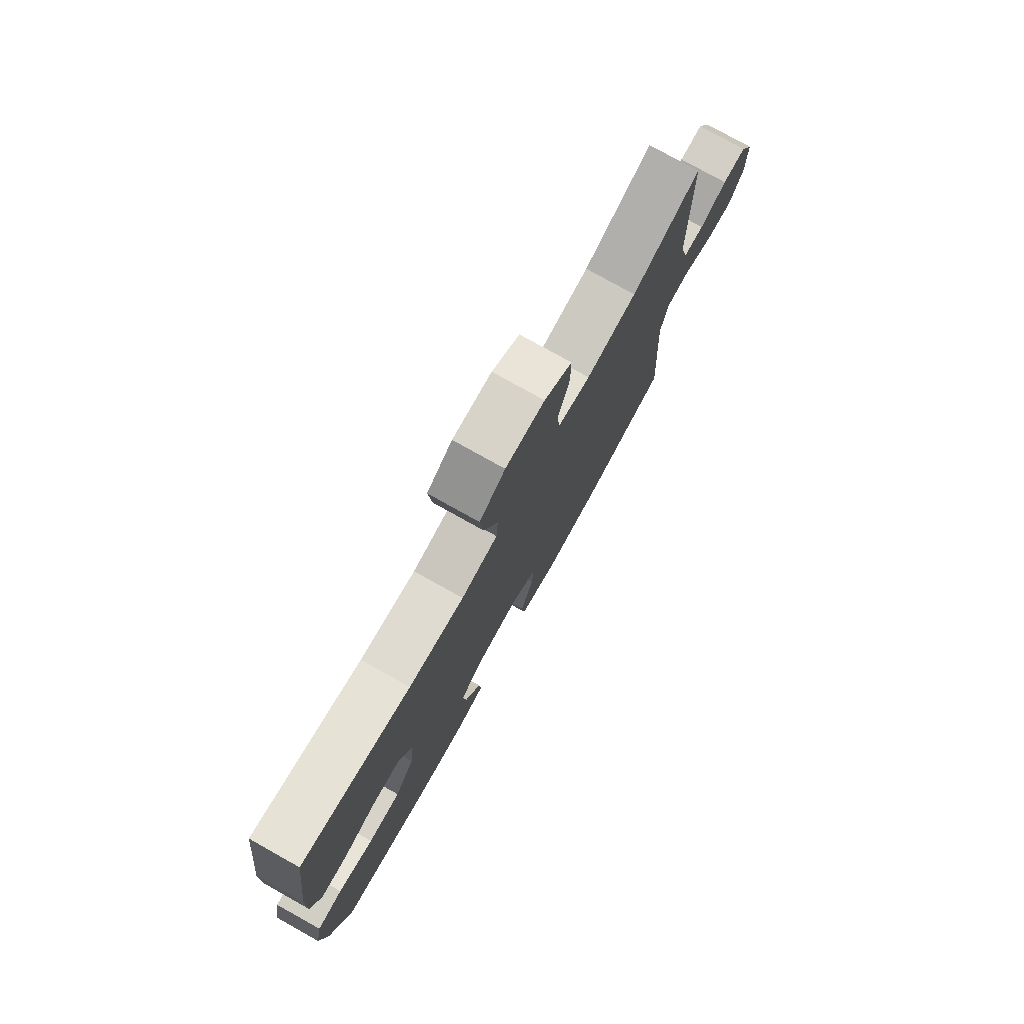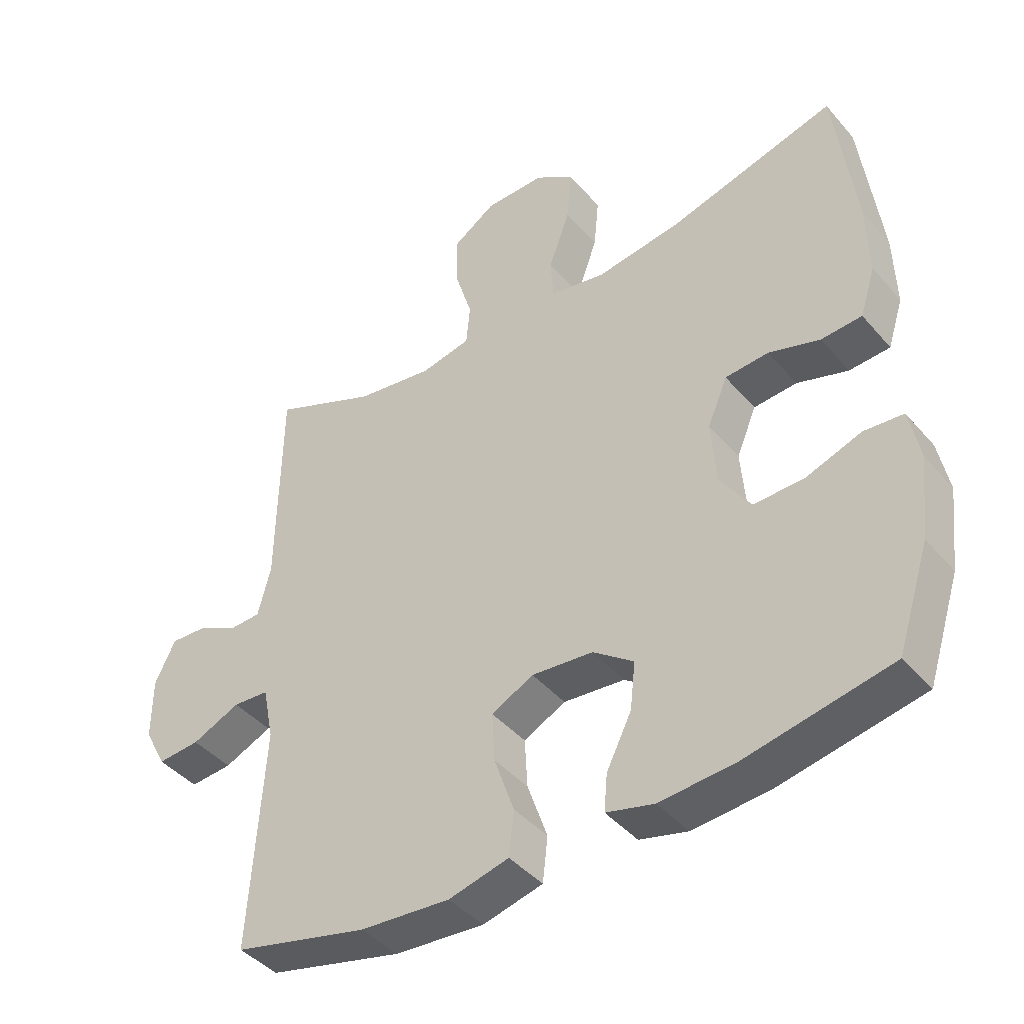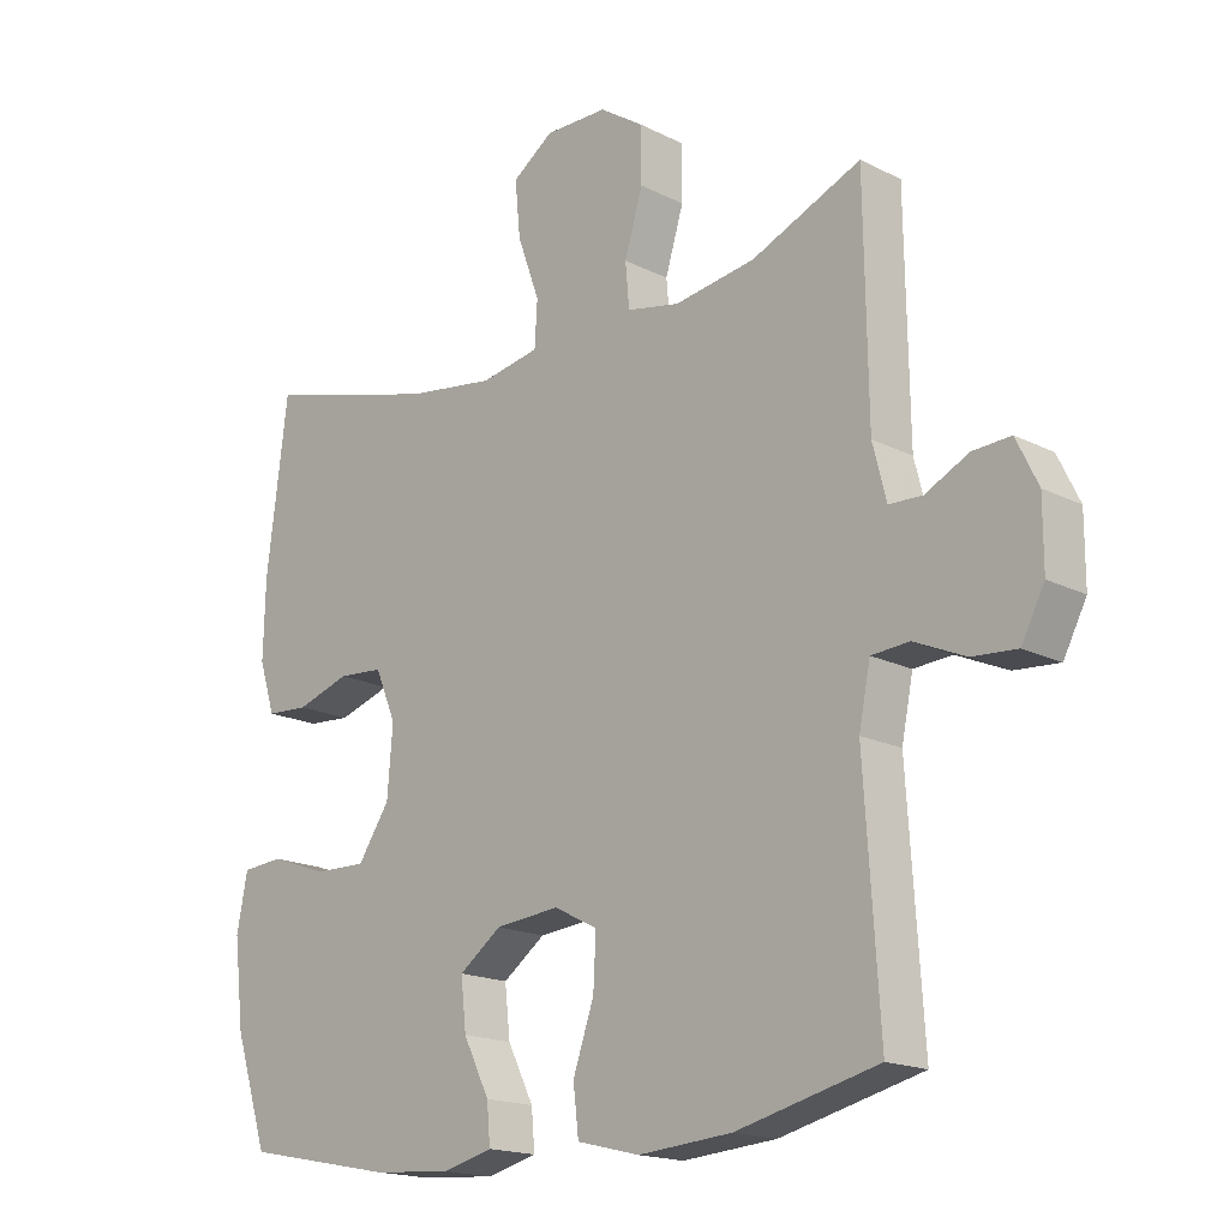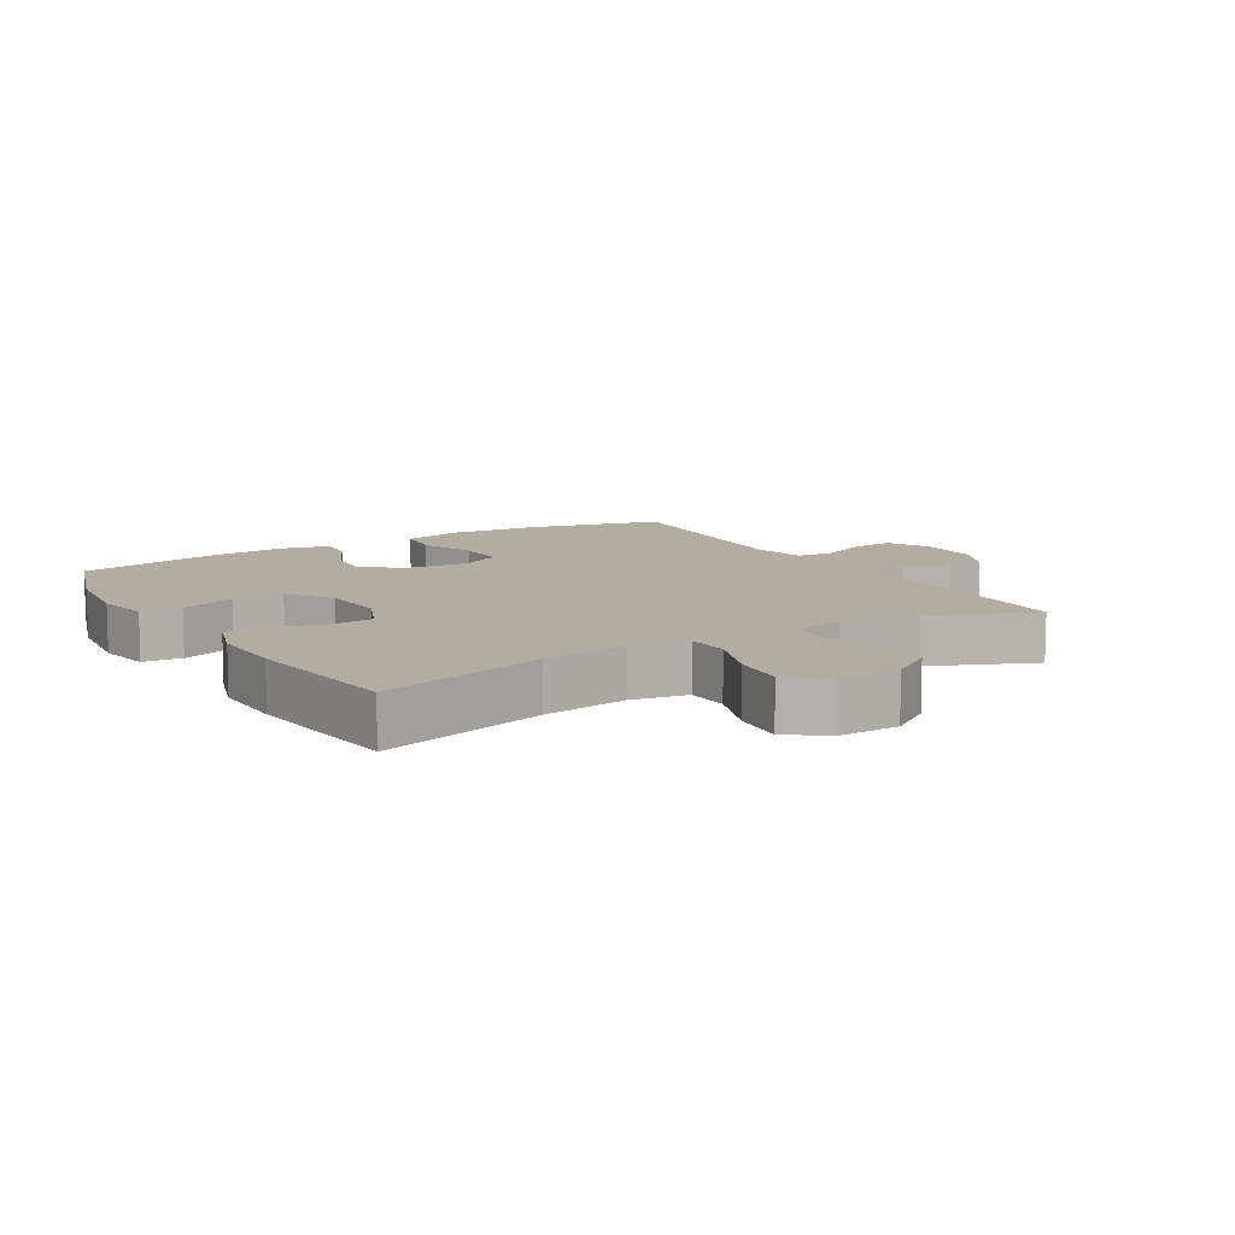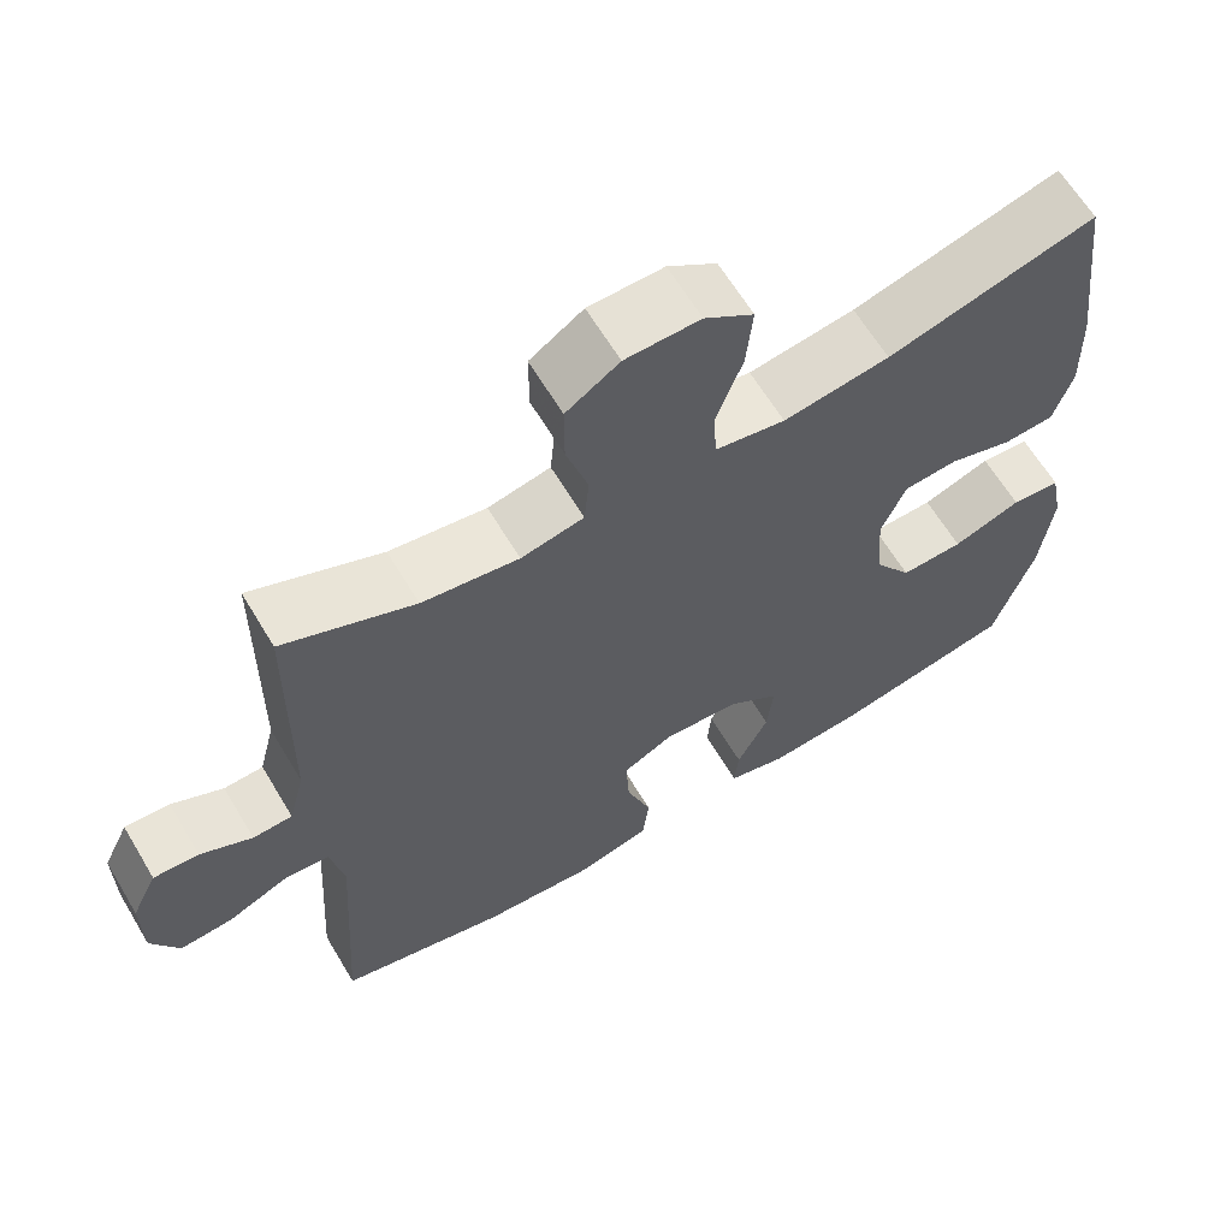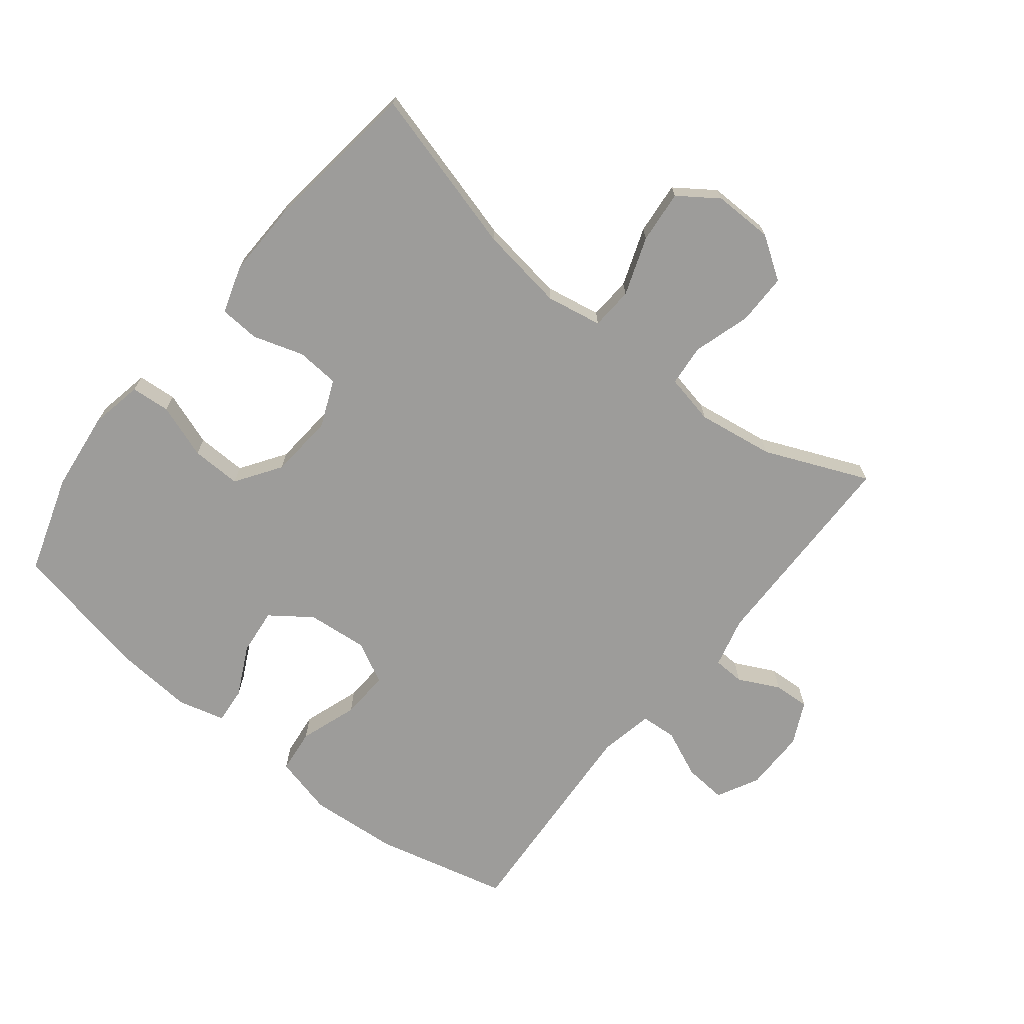
<metadata>
{"format":"obj","ext":"obj","renderer":"f3d","projection":"perspective","resolution":1024,"background":"white","views":[{"elev":77.9,"azim":-60.8,"up":"+Z"},{"elev":-42.6,"azim":-142.9,"up":"+Z"},{"elev":-17.4,"azim":45.0,"up":"+Z"},{"elev":10.4,"azim":-31.1,"up":"+Y"},{"elev":63.7,"azim":149.1,"up":"+Z"},{"elev":-70.2,"azim":-38.6,"up":"+Y"}]}
</metadata>
<code>
v 0.5 0.07 0.5
v 0.505 0.07 0.168
v 0.525 0.07 0.089
v 0.574 0.07 0.087
v 0.638 0.07 0.119
v 0.694 0.07 0.122
v 0.726 0.07 0.056
v 0.726 0.07 -0.041
v 0.692 0.07 -0.106
v 0.626 0.07 -0.101
v 0.551 0.07 -0.068
v 0.495 0.07 -0.072
v 0.478 0.07 -0.156
v 0.5 0.07 -0.5
v 0.291 0.07 -0.551
v 0.152 0.07 -0.562
v 0.059 0.07 -0.539
v 0.051 0.07 -0.47
v 0.082 0.07 -0.38
v 0.086 0.07 -0.304
v 0.021 0.07 -0.271
v -0.074 0.07 -0.28
v -0.137 0.07 -0.326
v -0.129 0.07 -0.399
v -0.09 0.07 -0.477
v -0.085 0.07 -0.534
v -0.159 0.07 -0.553
v -0.277 0.07 -0.544
v -0.5 0.07 -0.5
v -0.55 0.07 -0.346
v -0.565 0.07 -0.22
v -0.549 0.07 -0.138
v -0.488 0.07 -0.133
v -0.403 0.07 -0.163
v -0.325 0.07 -0.165
v -0.278 0.07 -0.095
v -0.27 0.07 0.005
v -0.301 0.07 0.078
v -0.368 0.07 0.083
v -0.447 0.07 0.058
v -0.51 0.07 0.062
v -0.534 0.07 0.137
v -0.531 0.07 0.252
v -0.5 0.07 0.5
v -0.241 0.07 0.429
v -0.109 0.07 0.41
v -0.022 0.07 0.426
v -0.018 0.07 0.492
v -0.051 0.07 0.583
v -0.059 0.07 0.665
v 0.002 0.07 0.708
v 0.095 0.07 0.707
v 0.161 0.07 0.663
v 0.161 0.07 0.583
v 0.134 0.07 0.494
v 0.14 0.07 0.429
v 0.218 0.07 0.413
v 0.338 0.07 0.431
v 0.5 0 0.5
v 0.505 0 0.168
v 0.525 0 0.089
v 0.574 0 0.087
v 0.638 0 0.119
v 0.694 0 0.122
v 0.726 0 0.056
v 0.726 0 -0.041
v 0.692 0 -0.106
v 0.626 0 -0.101
v 0.551 0 -0.068
v 0.495 0 -0.072
v 0.478 0 -0.156
v 0.5 0 -0.5
v 0.291 0 -0.551
v 0.152 0 -0.562
v 0.059 0 -0.539
v 0.051 0 -0.47
v 0.082 0 -0.38
v 0.086 0 -0.304
v 0.021 0 -0.271
v -0.074 0 -0.28
v -0.137 0 -0.326
v -0.129 0 -0.399
v -0.09 0 -0.477
v -0.085 0 -0.534
v -0.159 0 -0.553
v -0.277 0 -0.544
v -0.5 0 -0.5
v -0.55 0 -0.346
v -0.565 0 -0.22
v -0.549 0 -0.138
v -0.488 0 -0.133
v -0.403 0 -0.163
v -0.325 0 -0.165
v -0.278 0 -0.095
v -0.27 0 0.005
v -0.301 0 0.078
v -0.368 0 0.083
v -0.447 0 0.058
v -0.51 0 0.062
v -0.534 0 0.137
v -0.531 0 0.252
v -0.5 0 0.5
v -0.241 0 0.429
v -0.109 0 0.41
v -0.022 0 0.426
v -0.018 0 0.492
v -0.051 0 0.583
v -0.059 0 0.665
v 0.002 0 0.708
v 0.095 0 0.707
v 0.161 0 0.663
v 0.161 0 0.583
v 0.134 0 0.494
v 0.14 0 0.429
v 0.218 0 0.413
v 0.338 0 0.431
f 53 54 55
f 52 53 55
f 51 52 55
f 50 51 55
f 49 50 55
f 48 49 55
f 47 48 55 56
f 46 47 56 57
f 43 44 45
f 42 43 45
f 41 42 45
f 40 41 45
f 39 40 45
f 38 39 45 46
f 37 38 46 57
f 32 33 34
f 31 32 34
f 30 31 34
f 29 30 34
f 28 29 34
f 27 28 34
f 26 27 34
f 25 26 34
f 24 25 34
f 23 24 34 35
f 22 23 35 36
f 17 18 19
f 16 17 19
f 15 16 19
f 14 15 19
f 13 14 19
f 12 13 19 20
f 9 10 11
f 8 9 11
f 7 8 11
f 6 7 11
f 5 6 11
f 4 5 11
f 3 4 11 12
f 12 20 21
f 3 12 21
f 2 3 21
f 37 57 58
f 36 37 58
f 22 36 58
f 21 22 58
f 2 21 58
f 1 2 58
f 113 112 111
f 113 111 110
f 113 110 109
f 113 109 108
f 113 108 107
f 113 107 106
f 114 113 106 105
f 115 114 105 104
f 103 102 101
f 103 101 100
f 103 100 99
f 103 99 98
f 103 98 97
f 104 103 97 96
f 115 104 96 95
f 92 91 90
f 92 90 89
f 92 89 88
f 92 88 87
f 92 87 86
f 92 86 85
f 92 85 84
f 92 84 83
f 92 83 82
f 93 92 82 81
f 94 93 81 80
f 77 76 75
f 77 75 74
f 77 74 73
f 77 73 72
f 77 72 71
f 78 77 71 70
f 69 68 67
f 69 67 66
f 69 66 65
f 69 65 64
f 69 64 63
f 69 63 62
f 70 69 62 61
f 79 78 70
f 79 70 61
f 79 61 60
f 116 115 95
f 116 95 94
f 116 94 80
f 116 80 79
f 116 79 60
f 116 60 59
f 1 59 60 2
f 2 60 61 3
f 3 61 62 4
f 4 62 63 5
f 5 63 64 6
f 6 64 65 7
f 7 65 66 8
f 8 66 67 9
f 9 67 68 10
f 10 68 69 11
f 11 69 70 12
f 12 70 71 13
f 13 71 72 14
f 14 72 73 15
f 15 73 74 16
f 16 74 75 17
f 17 75 76 18
f 18 76 77 19
f 19 77 78 20
f 20 78 79 21
f 21 79 80 22
f 22 80 81 23
f 23 81 82 24
f 24 82 83 25
f 25 83 84 26
f 26 84 85 27
f 27 85 86 28
f 28 86 87 29
f 29 87 88 30
f 30 88 89 31
f 31 89 90 32
f 32 90 91 33
f 33 91 92 34
f 34 92 93 35
f 35 93 94 36
f 36 94 95 37
f 37 95 96 38
f 38 96 97 39
f 39 97 98 40
f 40 98 99 41
f 41 99 100 42
f 42 100 101 43
f 43 101 102 44
f 44 102 103 45
f 45 103 104 46
f 46 104 105 47
f 47 105 106 48
f 48 106 107 49
f 49 107 108 50
f 50 108 109 51
f 51 109 110 52
f 52 110 111 53
f 53 111 112 54
f 54 112 113 55
f 55 113 114 56
f 56 114 115 57
f 57 115 116 58
f 58 116 59 1

</code>
